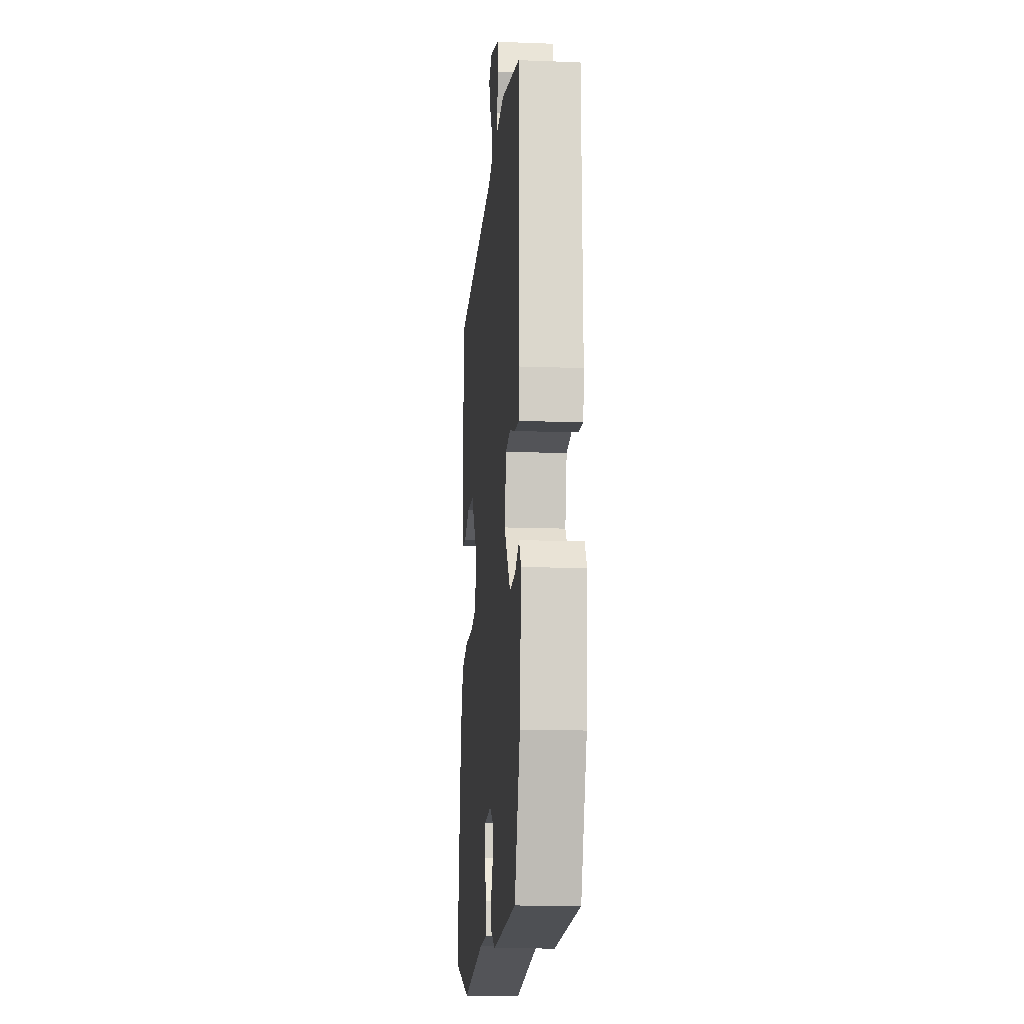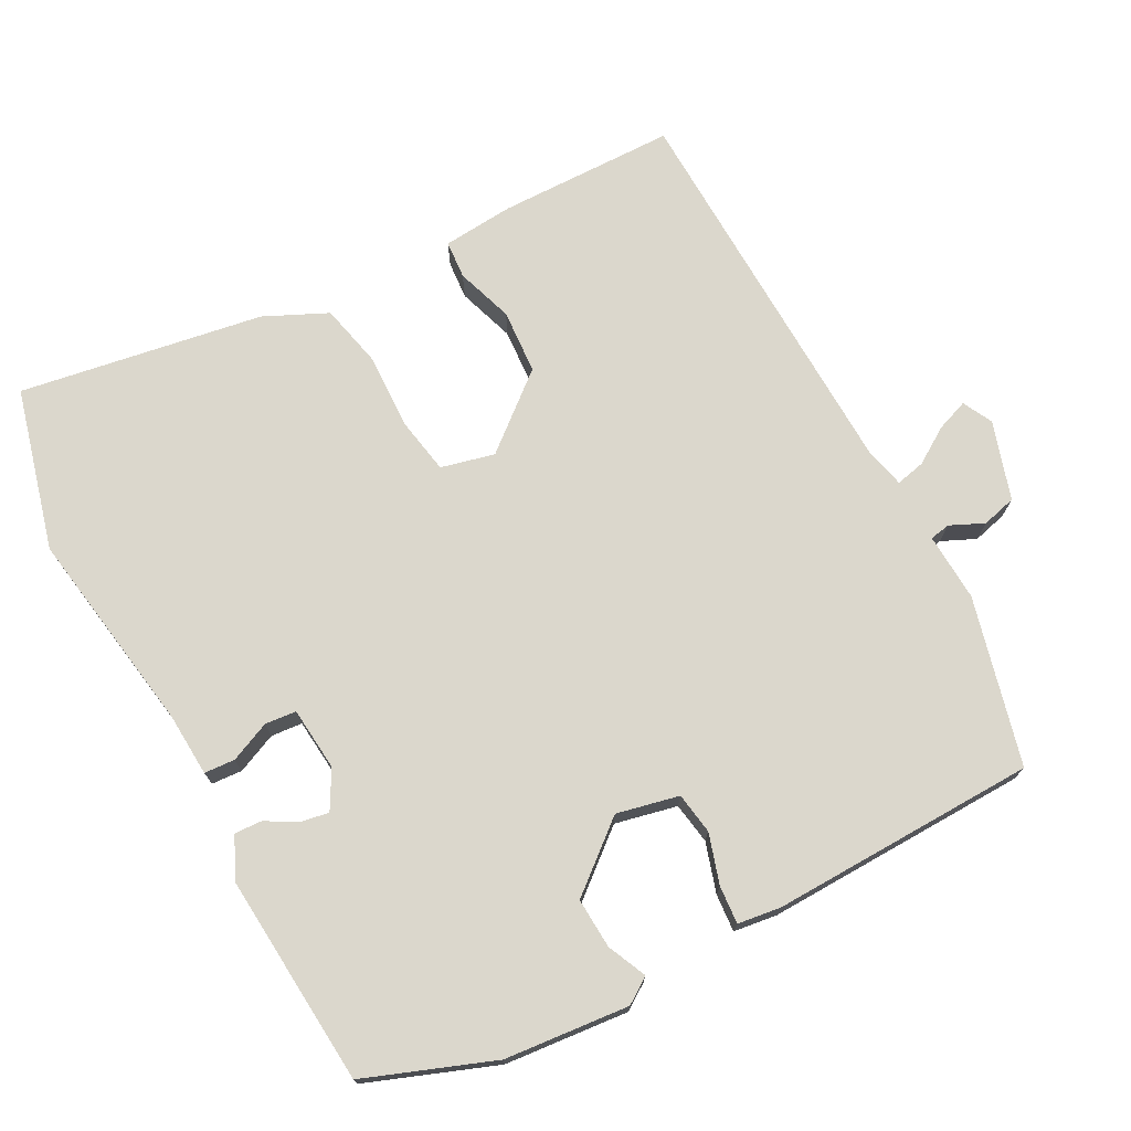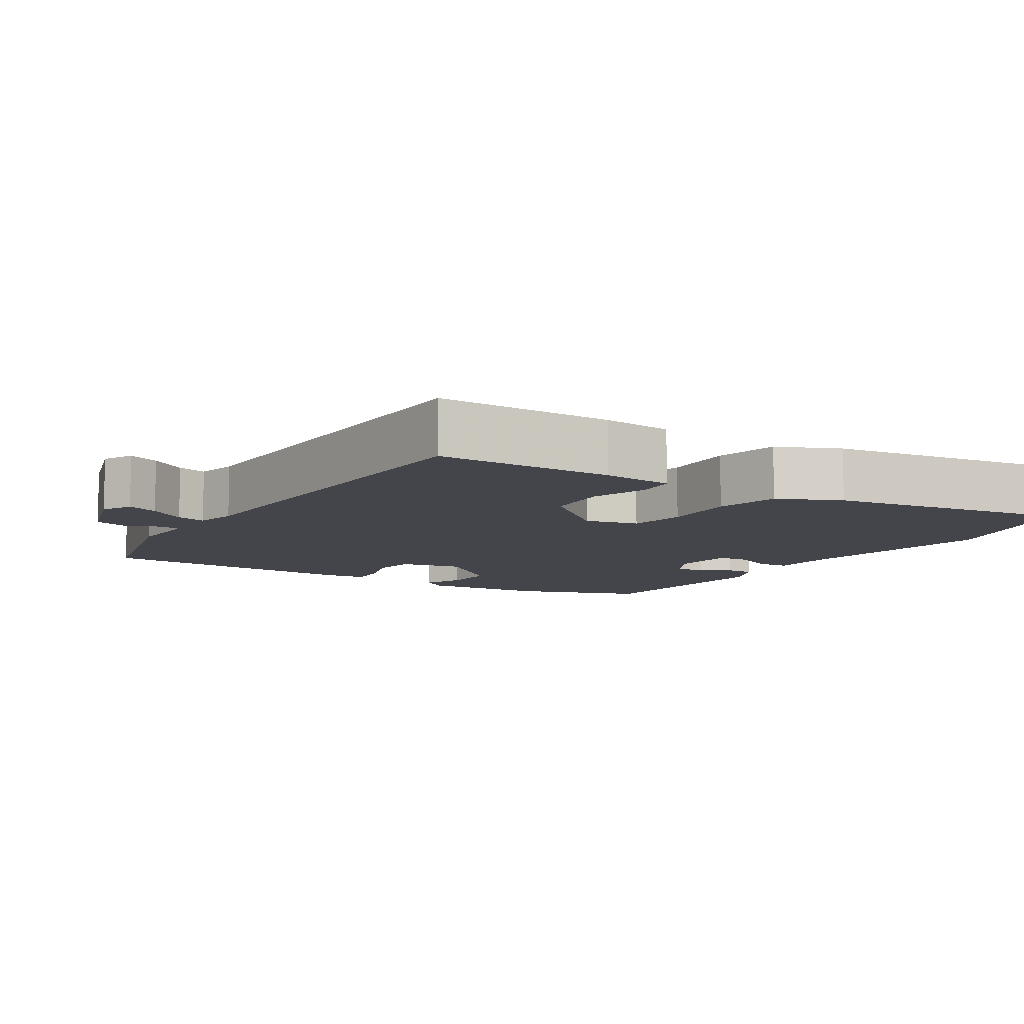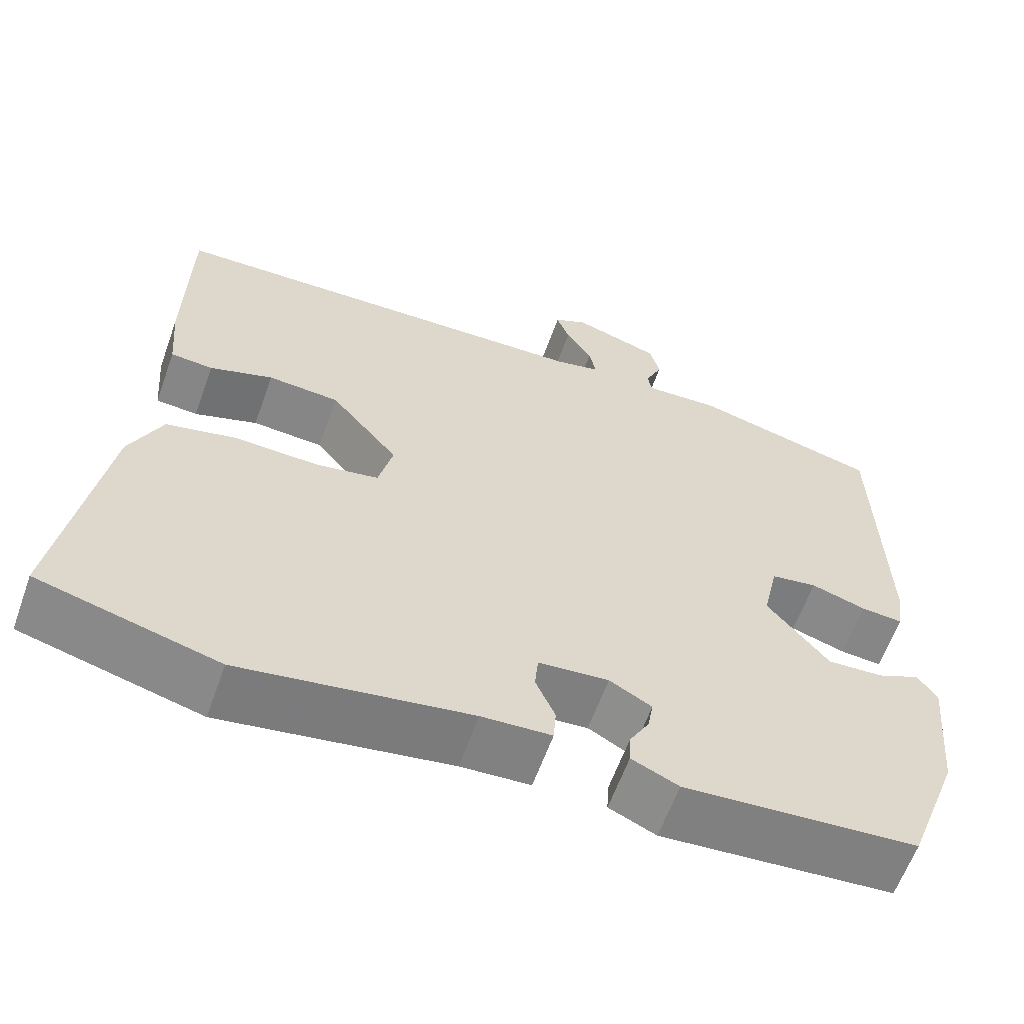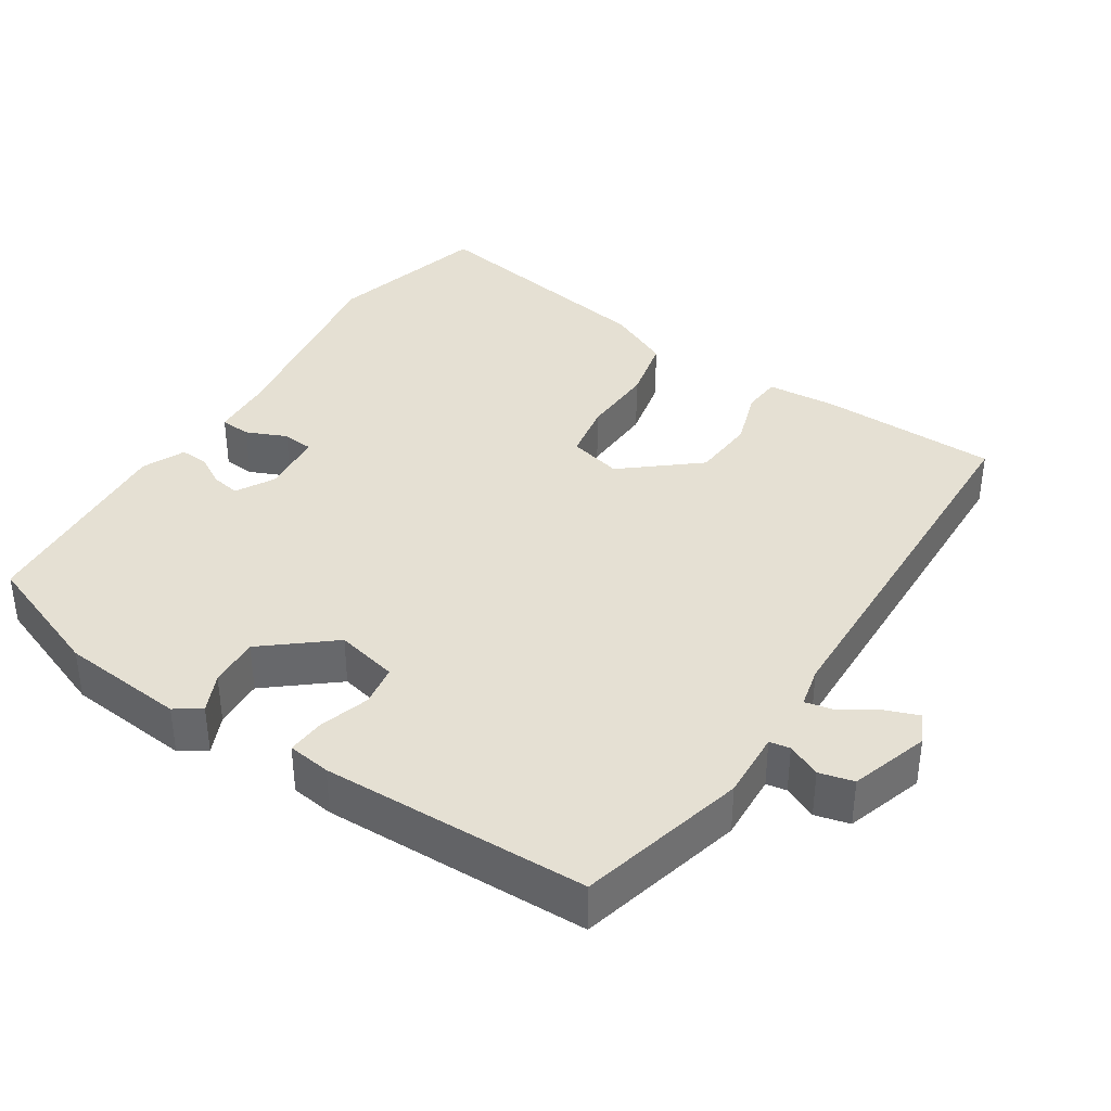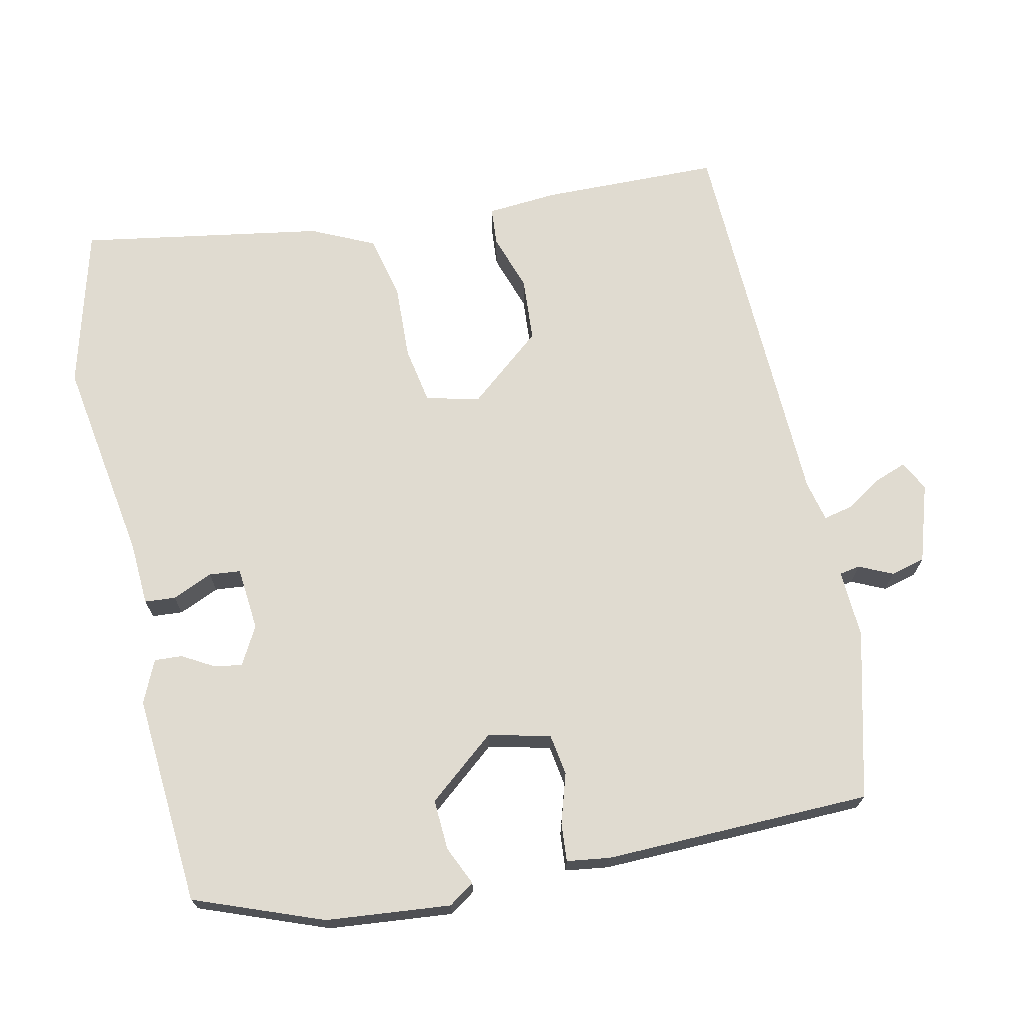
<metadata>
{"format":"obj","ext":"obj","renderer":"f3d","projection":"perspective","resolution":1024,"background":"white","views":[{"elev":-14.6,"azim":-94.6,"up":"+Z"},{"elev":73.3,"azim":-118.1,"up":"+Y"},{"elev":-9.3,"azim":57.4,"up":"+Y"},{"elev":-61.2,"azim":160.4,"up":"+Z"},{"elev":37.9,"azim":-56.9,"up":"+Y"},{"elev":70.0,"azim":-102.1,"up":"+Y"}]}
</metadata>
<code>
v -0.5 0.07 0.445
v -0.271 0.07 0.503
v -0.178 0.07 0.498
v -0.173 0.07 0.526
v -0.194 0.07 0.572
v -0.182 0.07 0.619
v -0.075 0.07 0.653
v -0.034 0.07 0.632
v -0.05 0.07 0.589
v -0.082 0.07 0.539
v -0.091 0.07 0.499
v -0.035 0.07 0.486
v 0.504 0.07 0.468
v 0.508 0.07 0.225
v 0.5 0.07 0.128
v 0.448 0.07 0.124
v 0.37 0.07 0.15
v 0.282 0.07 0.144
v 0.198 0.07 0.043
v 0.216 0.07 -0.03
v 0.294 0.07 -0.044
v 0.396 0.07 -0.04
v 0.484 0.07 -0.06
v 0.524 0.07 -0.146
v 0.579 0.07 -0.479
v 0.358 0.07 -0.537
v 0.076 0.07 -0.492
v -0.01 0.07 -0.487
v -0.013 0.07 -0.445
v 0.011 0.07 -0.39
v 0.007 0.07 -0.347
v -0.08 0.07 -0.339
v -0.132 0.07 -0.368
v -0.125 0.07 -0.407
v -0.101 0.07 -0.449
v -0.099 0.07 -0.487
v -0.157 0.07 -0.513
v -0.445 0.07 -0.491
v -0.511 0.07 -0.316
v -0.527 0.07 -0.146
v -0.503 0.07 -0.111
v -0.45 0.07 -0.135
v -0.381 0.07 -0.139
v -0.305 0.07 -0.047
v -0.324 0.07 0.038
v -0.381 0.07 0.047
v -0.449 0.07 0.026
v -0.501 0.07 0.022
v -0.509 0.07 0.081
v -0.5 0 0.445
v -0.271 0 0.503
v -0.178 0 0.498
v -0.173 0 0.526
v -0.194 0 0.572
v -0.182 0 0.619
v -0.075 0 0.653
v -0.034 0 0.632
v -0.05 0 0.589
v -0.082 0 0.539
v -0.091 0 0.499
v -0.035 0 0.486
v 0.504 0 0.468
v 0.508 0 0.225
v 0.5 0 0.128
v 0.448 0 0.124
v 0.37 0 0.15
v 0.282 0 0.144
v 0.198 0 0.043
v 0.216 0 -0.03
v 0.294 0 -0.044
v 0.396 0 -0.04
v 0.484 0 -0.06
v 0.524 0 -0.146
v 0.579 0 -0.479
v 0.358 0 -0.537
v 0.076 0 -0.492
v -0.01 0 -0.487
v -0.013 0 -0.445
v 0.011 0 -0.39
v 0.007 0 -0.347
v -0.08 0 -0.339
v -0.132 0 -0.368
v -0.125 0 -0.407
v -0.101 0 -0.449
v -0.099 0 -0.487
v -0.157 0 -0.513
v -0.445 0 -0.491
v -0.511 0 -0.316
v -0.527 0 -0.146
v -0.503 0 -0.111
v -0.45 0 -0.135
v -0.381 0 -0.139
v -0.305 0 -0.047
v -0.324 0 0.038
v -0.381 0 0.047
v -0.449 0 0.026
v -0.501 0 0.022
v -0.509 0 0.081
f 46 47 48 49
f 45 46 49 1
f 39 40 41 42
f 39 42 43
f 38 39 43 44
f 34 35 36 37
f 33 34 37 38
f 32 33 38 44
f 27 28 29 30
f 27 30 31
f 26 27 31
f 25 26 31
f 24 25 31
f 21 22 23 24
f 20 21 24 31
f 19 20 31 32
f 14 15 16 17
f 12 13 14 17
f 11 12 17 18
f 7 8 9 10
f 7 10 11
f 4 5 6 7
f 3 4 7 11
f 45 1 2 3
f 19 32 44 45
f 18 19 45
f 3 11 18 45
f 98 97 96 95
f 50 98 95 94
f 91 90 89 88
f 92 91 88
f 93 92 88 87
f 86 85 84 83
f 87 86 83 82
f 93 87 82 81
f 79 78 77 76
f 80 79 76
f 80 76 75
f 80 75 74
f 80 74 73
f 73 72 71 70
f 80 73 70 69
f 81 80 69 68
f 66 65 64 63
f 66 63 62 61
f 67 66 61 60
f 59 58 57 56
f 60 59 56
f 56 55 54 53
f 60 56 53 52
f 52 51 50 94
f 94 93 81 68
f 94 68 67
f 94 67 60 52
f 1 50 51 2
f 2 51 52 3
f 3 52 53 4
f 4 53 54 5
f 5 54 55 6
f 6 55 56 7
f 7 56 57 8
f 8 57 58 9
f 9 58 59 10
f 10 59 60 11
f 11 60 61 12
f 12 61 62 13
f 13 62 63 14
f 14 63 64 15
f 15 64 65 16
f 16 65 66 17
f 17 66 67 18
f 18 67 68 19
f 19 68 69 20
f 20 69 70 21
f 21 70 71 22
f 22 71 72 23
f 23 72 73 24
f 24 73 74 25
f 25 74 75 26
f 26 75 76 27
f 27 76 77 28
f 28 77 78 29
f 29 78 79 30
f 30 79 80 31
f 31 80 81 32
f 32 81 82 33
f 33 82 83 34
f 34 83 84 35
f 35 84 85 36
f 36 85 86 37
f 37 86 87 38
f 38 87 88 39
f 39 88 89 40
f 40 89 90 41
f 41 90 91 42
f 42 91 92 43
f 43 92 93 44
f 44 93 94 45
f 45 94 95 46
f 46 95 96 47
f 47 96 97 48
f 48 97 98 49
f 49 98 50 1

</code>
